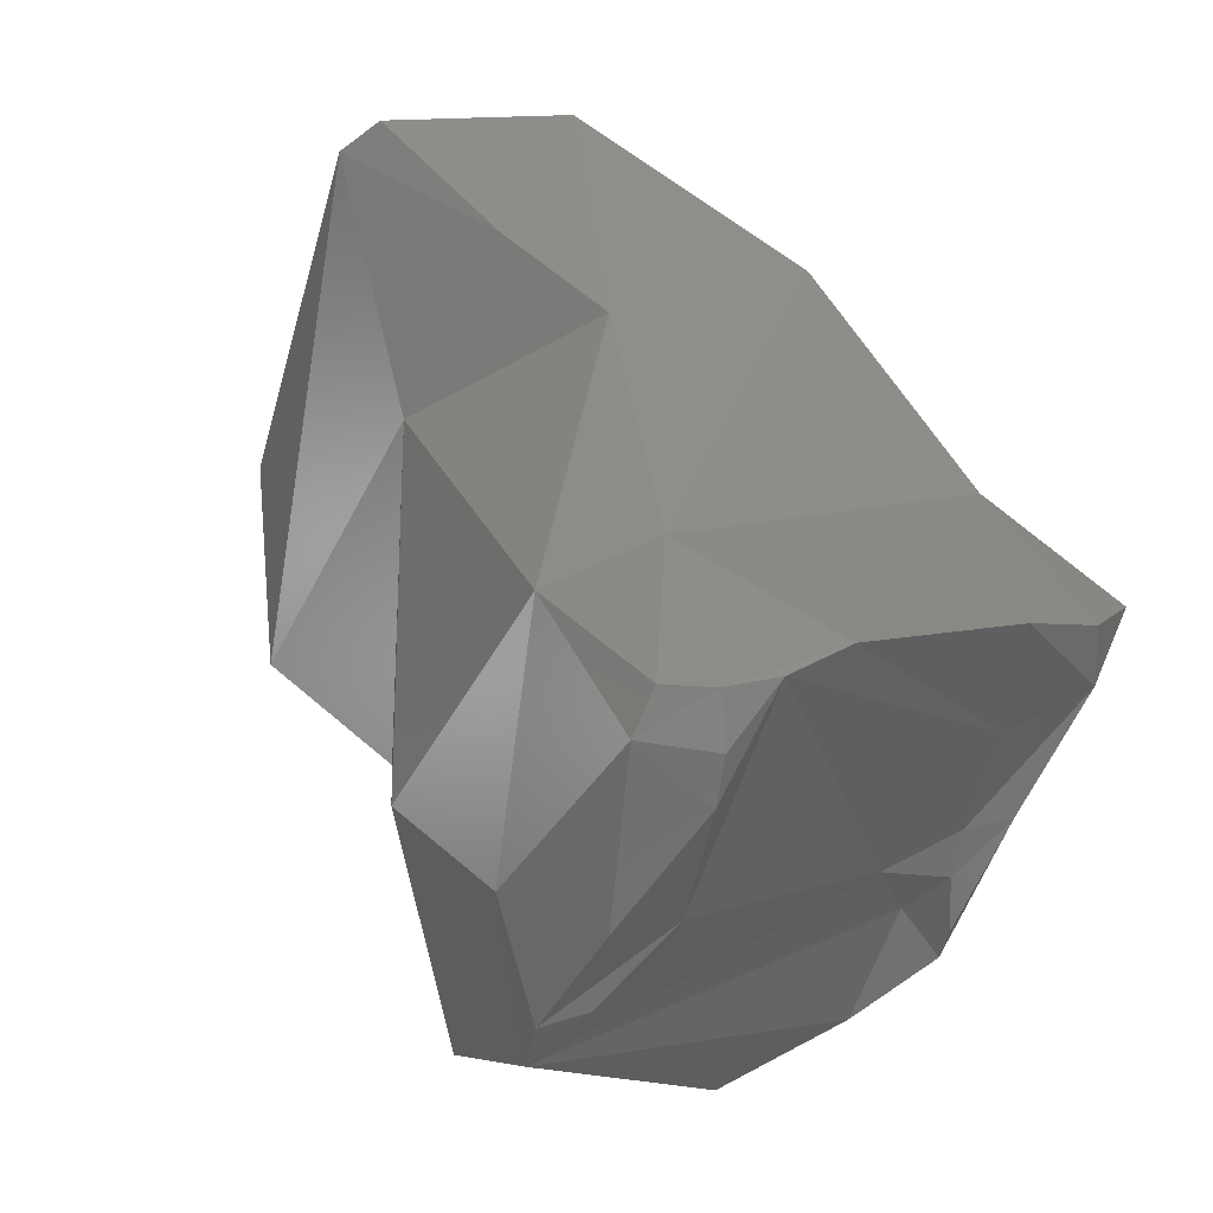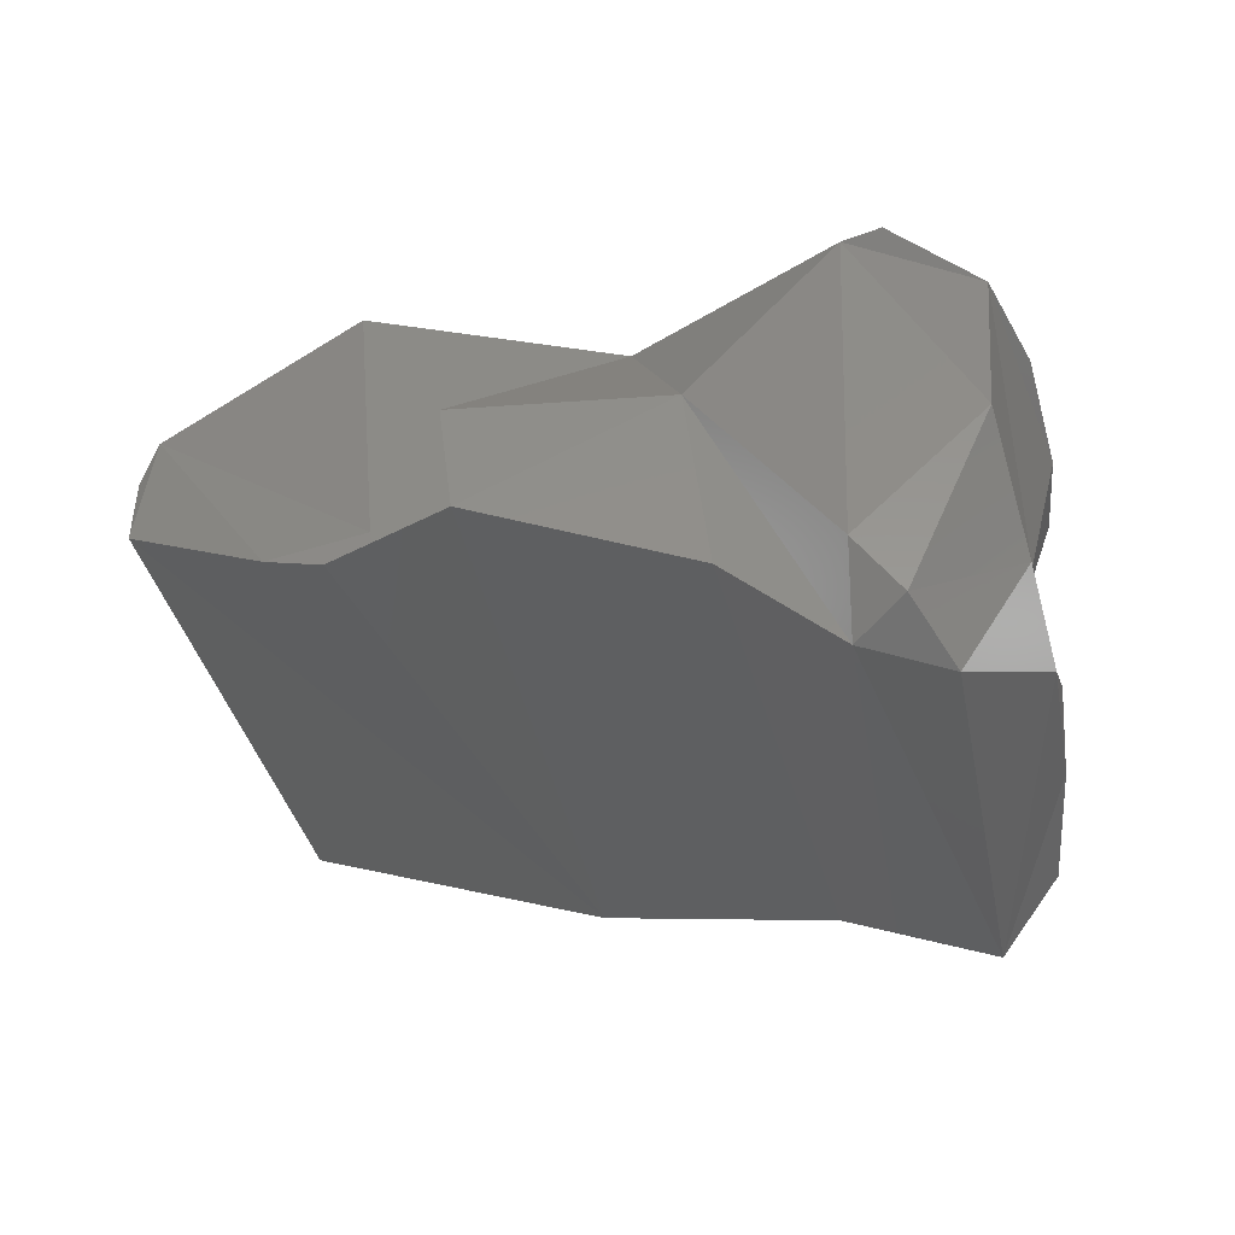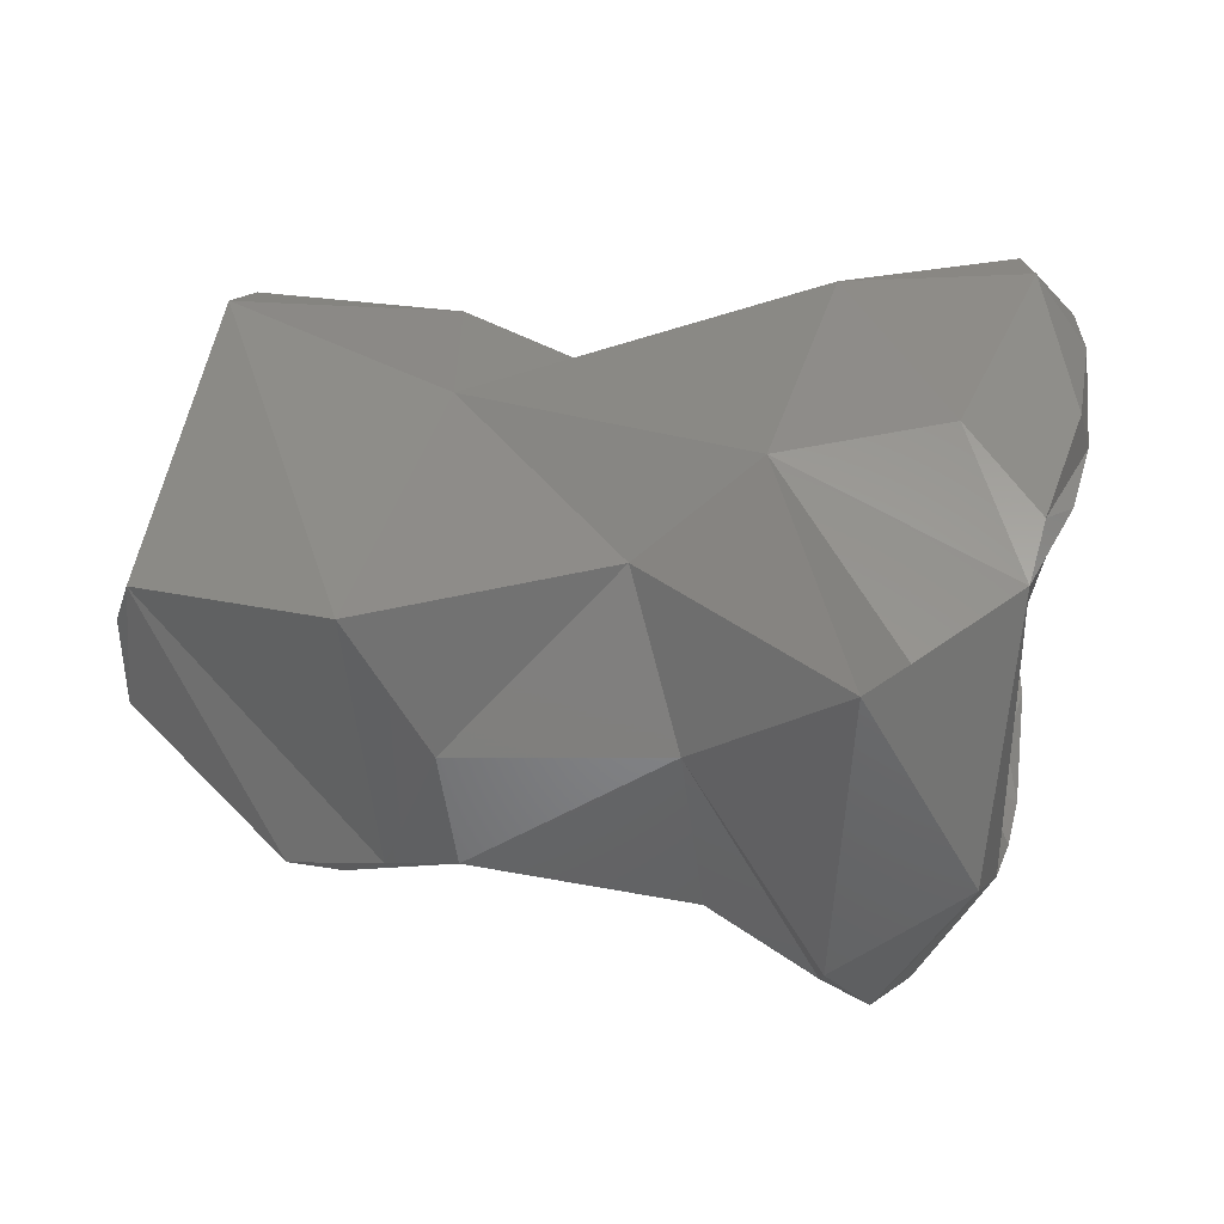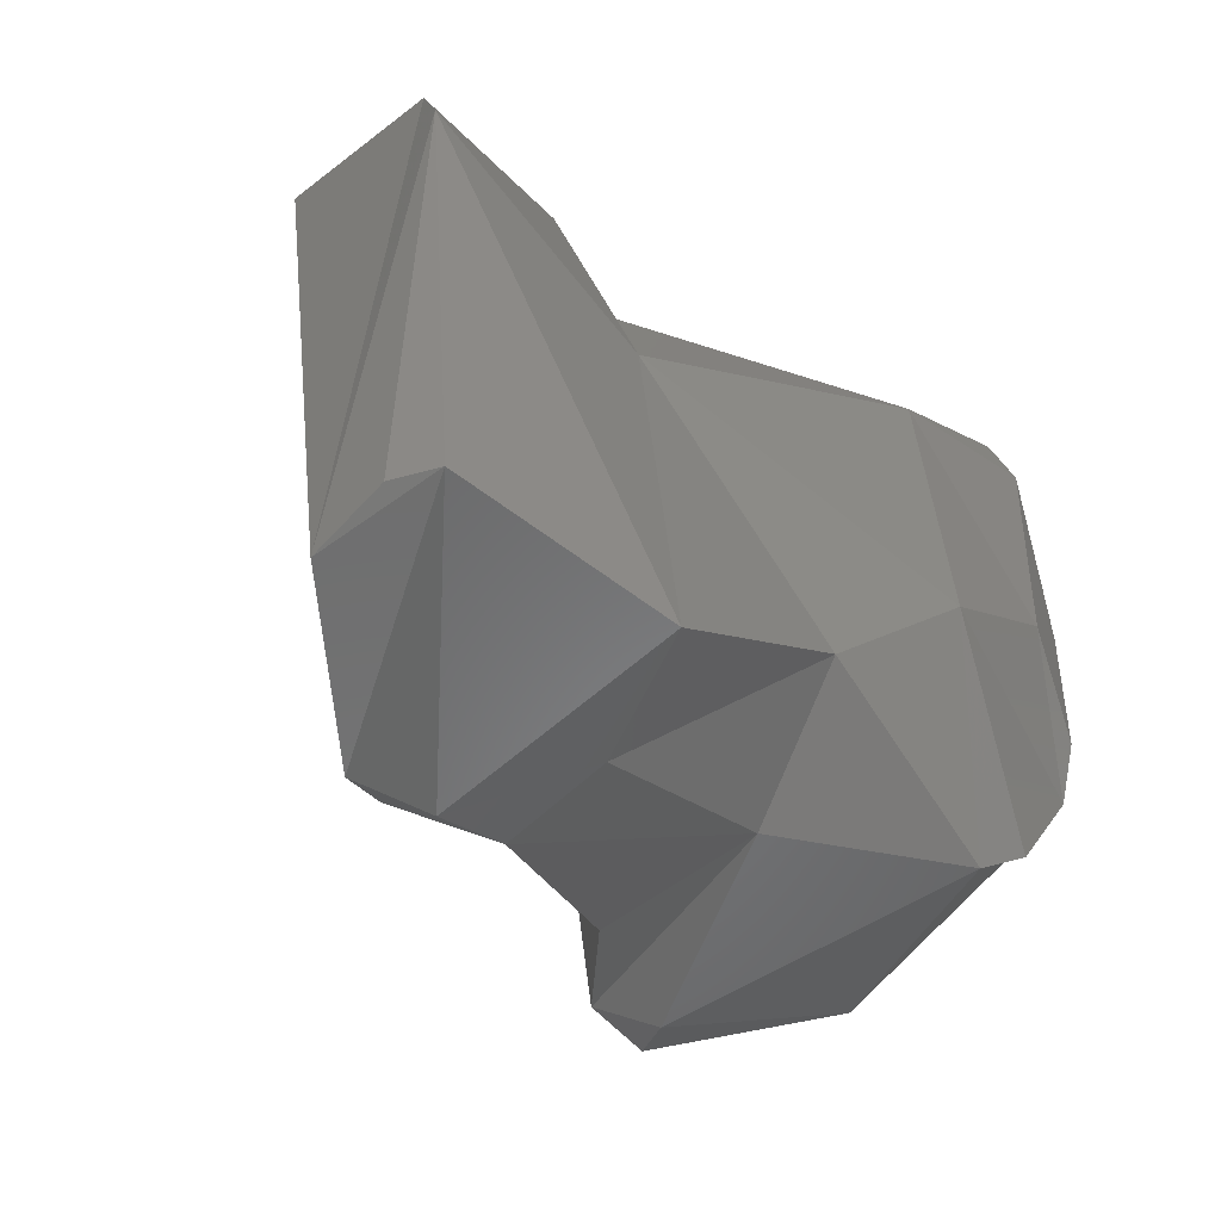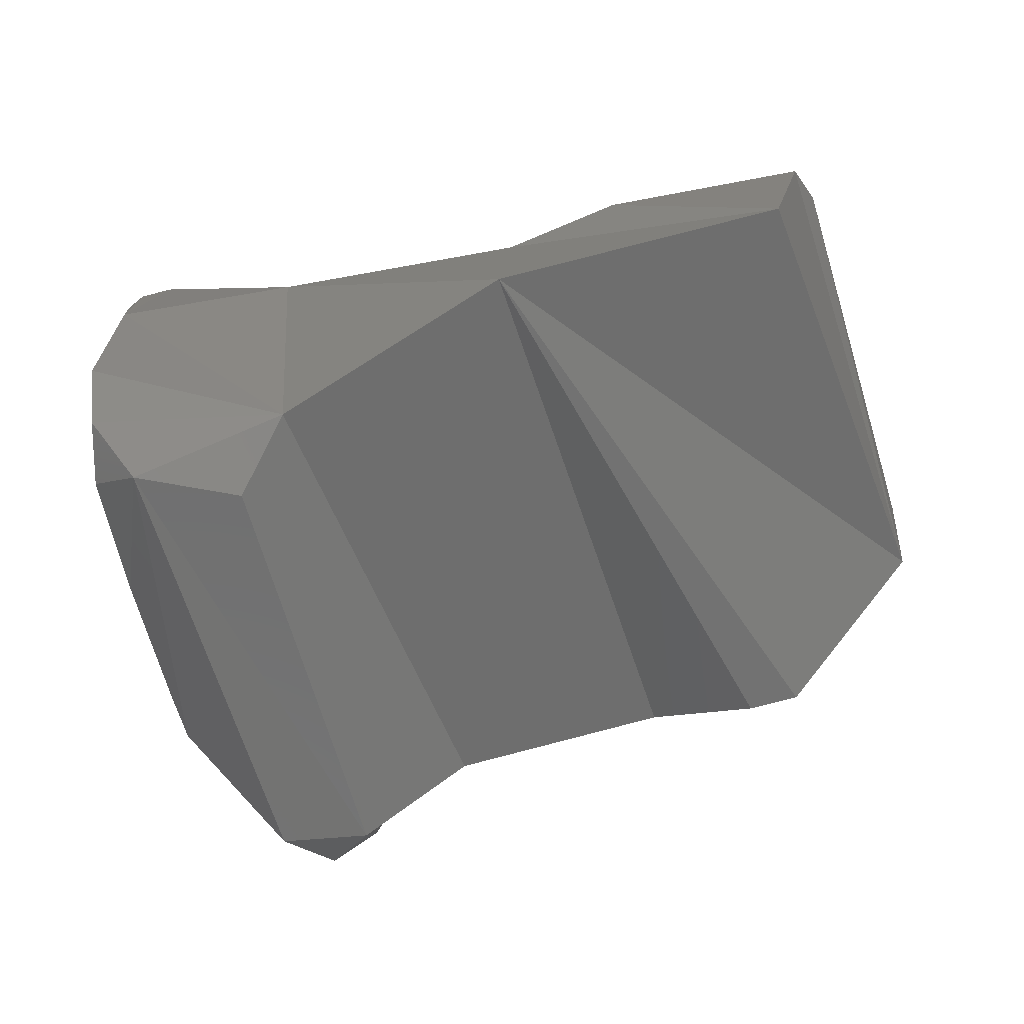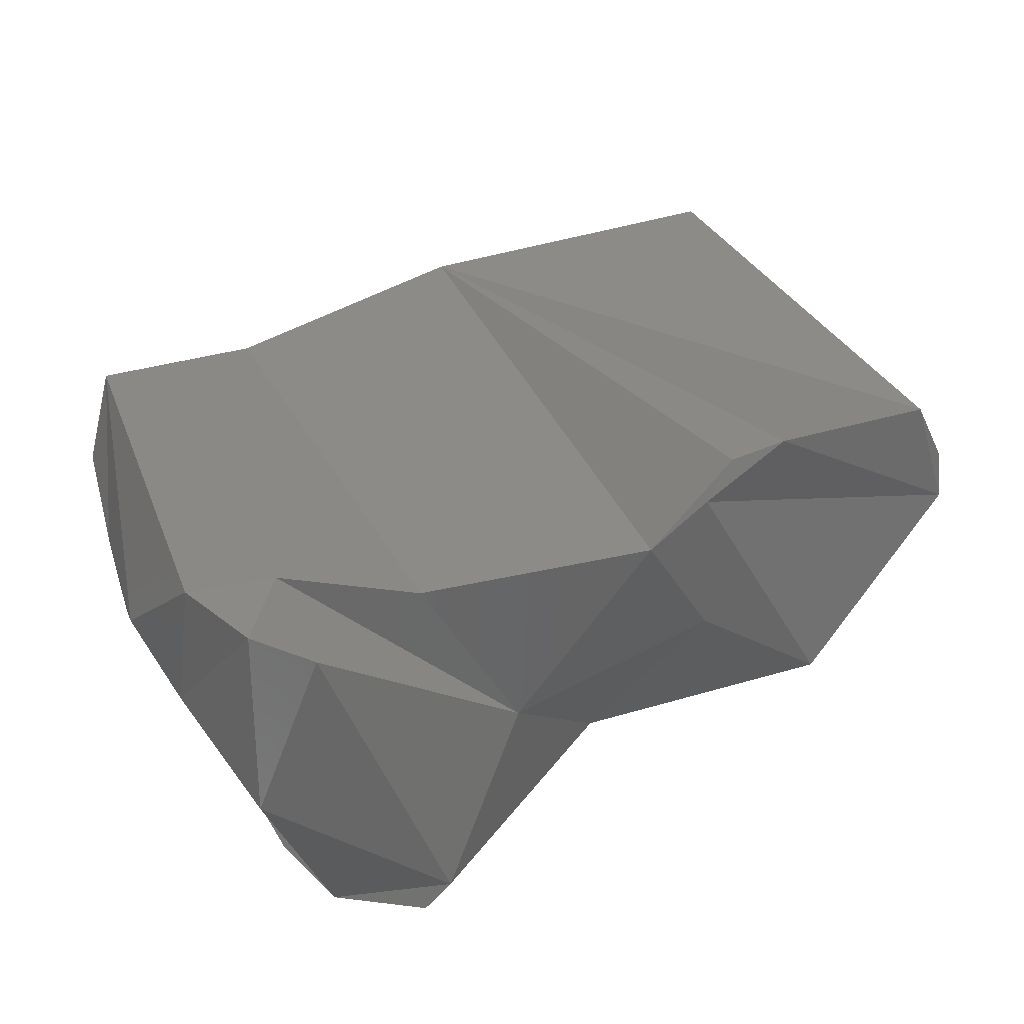
<metadata>
{"format":"stl","ext":"stl","renderer":"f3d","projection":"perspective","resolution":1024,"background":"white","views":[{"elev":36.4,"azim":-120.7,"up":"+Z"},{"elev":-21.9,"azim":178.0,"up":"+Y"},{"elev":60.2,"azim":177.1,"up":"+Y"},{"elev":-19.5,"azim":125.5,"up":"+Z"},{"elev":-77.0,"azim":3.3,"up":"+Y"},{"elev":-67.7,"azim":24.2,"up":"+Z"}]}
</metadata>
<code>
# stl→obj: 57 verts, 110 faces
v 0.01814 -4.4e-05 0.03615
v 0.02031 -0.001516 0.03468
v 0.01765 -0.001382 0.03447
v 0.01588 0.000403 0.03418
v 0.01663 0.000691 0.03698
v 0.02 -0.001314 0.03933
v 0.02125 5.6e-05 0.03556
v 0.02014 -0.002954 0.03406
v 0.02099 -0.003198 0.03422
v 0.01609 -0.003759 0.03284
v 0.01603 -0.004808 0.03321
v 0.01739 -0.003709 0.03374
v 0.01537 0.000709 0.03437
v 0.0145 -0.002135 0.03308
v 0.01403 0.000559 0.03531
v 0.0155 -0.000476 0.04008
v 0.01451 0.000585 0.03737
v 0.02275 -0.001986 0.04129
v 0.01846 -0.003086 0.04096
v 0.0199 -0.002554 0.04141
v 0.02366 -0.00101 0.03671
v 0.02148 -0.003543 0.03431
v 0.01549 -0.005981 0.03934
v 0.0183 -0.005564 0.04083
v 0.02213 -0.003472 0.03442
v 0.01552 -0.00442 0.03271
v 0.01495 -0.006384 0.03841
v 0.01365 -0.006573 0.03876
v 0.01493 -0.005056 0.03328
v 0.01402 -0.003583 0.03387
v 0.01375 0.000577 0.03611
v 0.01396 -0.004156 0.03535
v 0.01335 0.000151 0.03647
v 0.01289 -0.000603 0.03772
v 0.01377 -0.00366 0.03625
v 0.01333 -0.000536 0.04035
v 0.01523 -0.001806 0.04044
v 0.01325 -0.000215 0.03988
v 0.01308 0.000113 0.0377
v 0.02385 -0.001592 0.03663
v 0.02246 -0.002392 0.04171
v 0.02383 -0.002511 0.03606
v 0.02195 -0.004667 0.04143
v 0.01287 -0.004565 0.03981
v 0.01299 -0.002543 0.04027
v 0.013 -0.005595 0.0393
v 0.01366 -0.004504 0.03468
v 0.01298 -0.005642 0.03851
v 0.01315 -0.004907 0.03692
v 0.01349 -0.00448 0.03523
v 0.01353 -0.00445 0.03601
v 0.01267 -0.000796 0.03921
v 0.01292 -0.001692 0.04026
v 0.01336 -0.004808 0.03798
v 0.01359 -0.004597 0.03657
v 0.01301 -0.001038 0.04033
v 0.01272 -0.000922 0.03979
f 1 2 3
f 4 1 3
f 5 6 1
f 1 7 2
f 7 1 6
f 1 4 5
f 8 2 9
f 2 7 9
f 3 2 8
f 3 10 4
f 11 10 3
f 12 11 3
f 12 3 8
f 4 13 5
f 10 14 4
f 13 4 15
f 14 15 4
f 16 6 5
f 16 5 17
f 13 15 5
f 15 17 5
f 18 7 6
f 16 19 6
f 6 19 20
f 20 18 6
f 9 7 21
f 21 7 18
f 22 8 9
f 8 23 12
f 8 22 24
f 8 24 23
f 9 21 25
f 25 22 9
f 26 14 10
f 10 11 26
f 23 11 12
f 27 28 11
f 23 27 11
f 29 11 28
f 26 11 29
f 30 15 14
f 14 26 30
f 31 17 15
f 15 30 32
f 15 33 31
f 15 34 33
f 34 15 35
f 35 15 32
f 16 36 37
f 19 16 37
f 17 38 16
f 36 16 38
f 38 17 39
f 39 17 31
f 40 21 18
f 20 41 18
f 18 41 42
f 18 42 40
f 24 43 19
f 19 37 24
f 43 20 19
f 43 41 20
f 21 42 25
f 42 21 40
f 22 25 24
f 44 23 45
f 37 45 23
f 37 23 24
f 46 28 23
f 27 23 28
f 44 46 23
f 24 25 42
f 43 24 42
f 30 26 29
f 28 47 29
f 28 46 48
f 49 28 48
f 47 28 49
f 47 30 29
f 30 47 32
f 34 39 31
f 31 33 34
f 50 32 47
f 51 32 50
f 32 51 35
f 39 34 52
f 34 53 52
f 53 34 35
f 54 53 35
f 55 35 51
f 55 54 35
f 36 45 37
f 36 56 45
f 36 38 56
f 38 39 52
f 56 38 57
f 57 38 52
f 43 42 41
f 54 44 45
f 48 46 44
f 48 44 54
f 45 56 53
f 45 53 54
f 47 49 50
f 48 55 49
f 54 55 48
f 49 55 51
f 49 51 50
f 53 57 52
f 57 53 56

</code>
